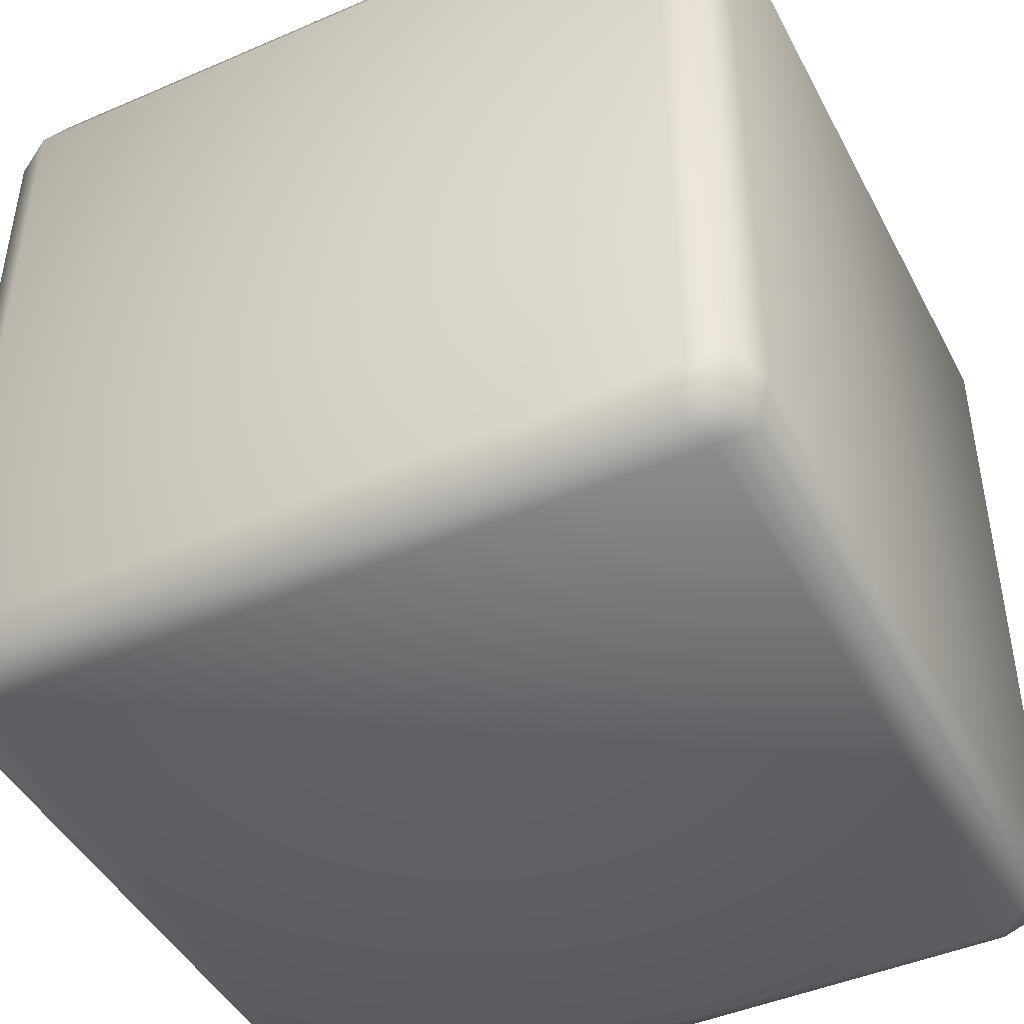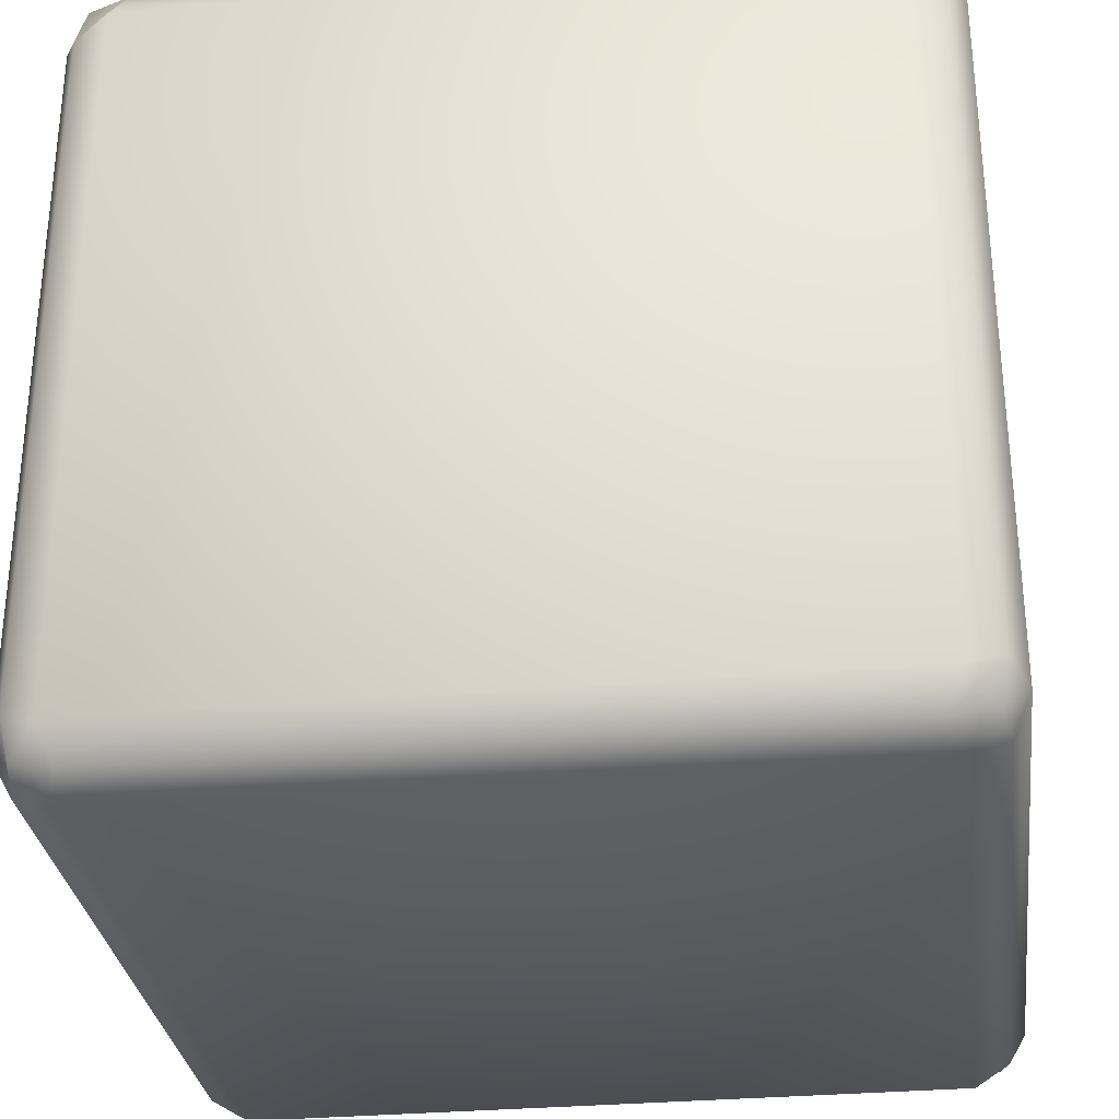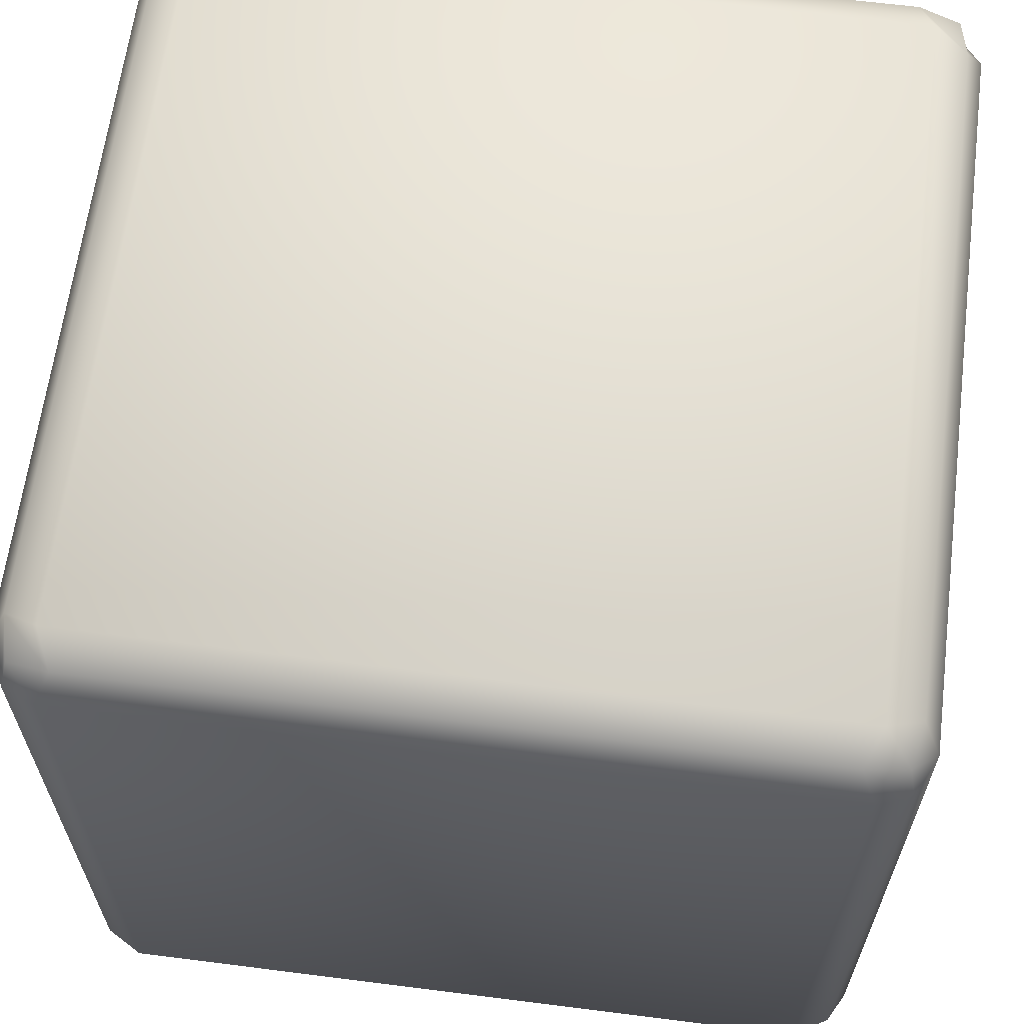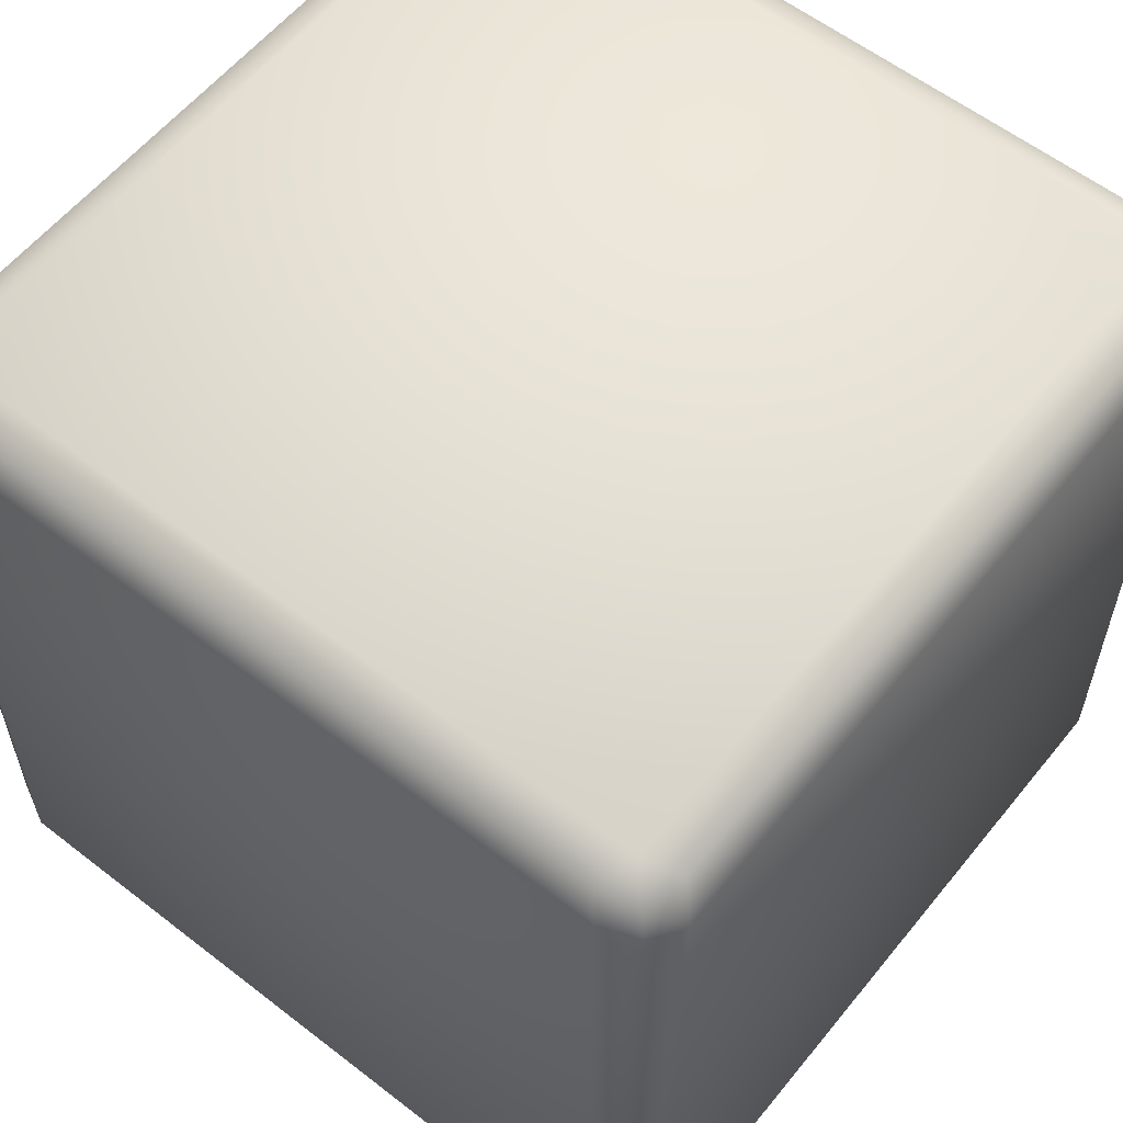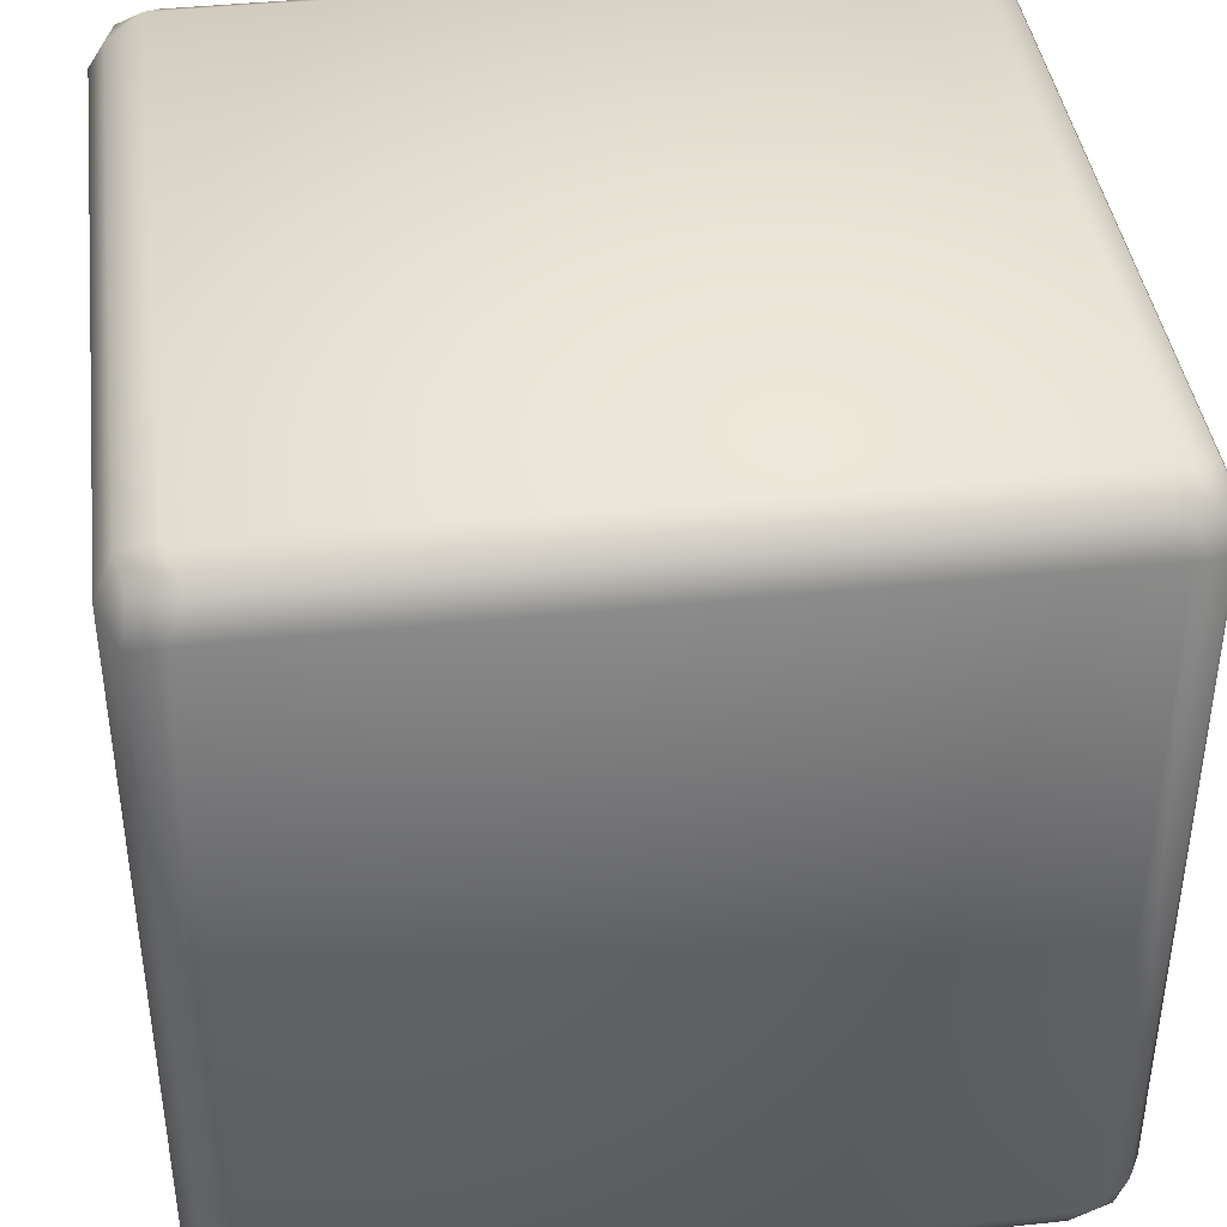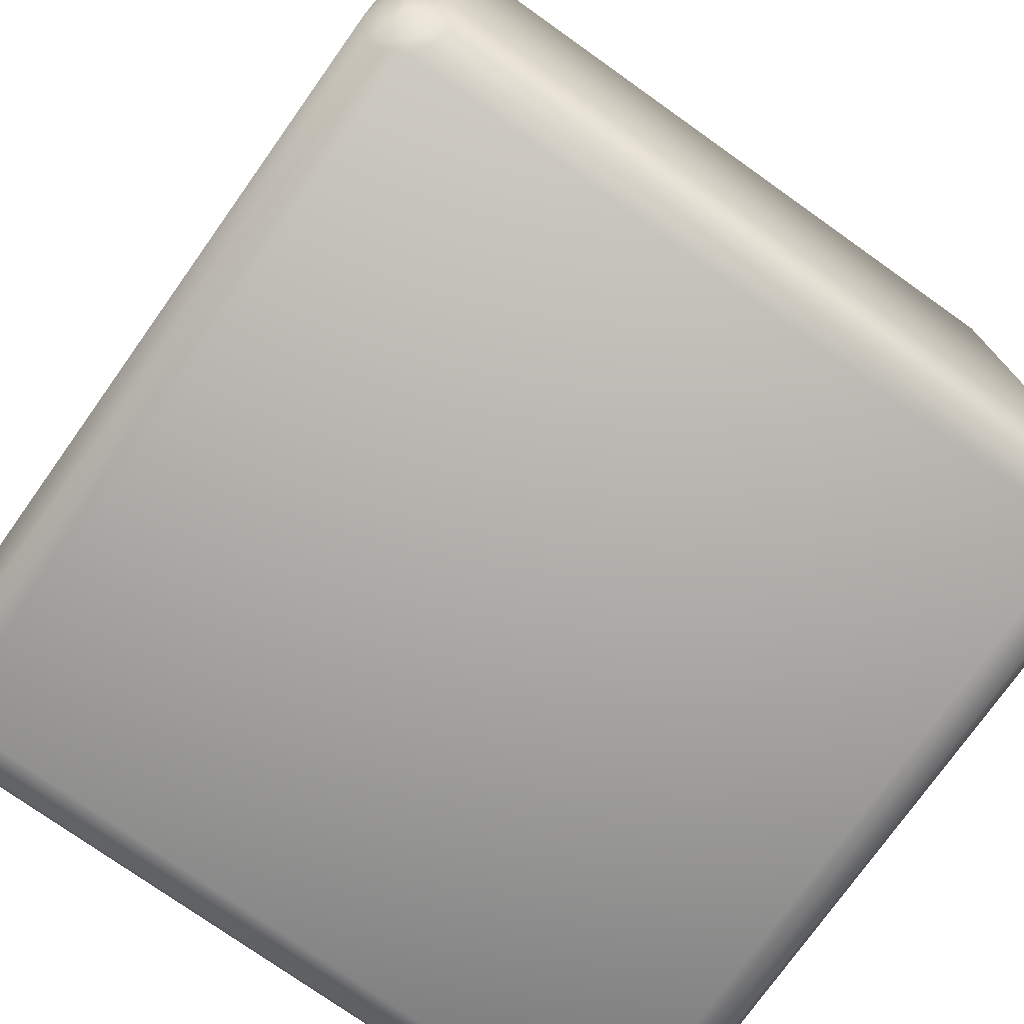
<metadata>
{"format":"obj","ext":"obj","renderer":"f3d","projection":"perspective","resolution":1024,"background":"white","views":[{"elev":-45.3,"azim":116.5,"up":"+Z"},{"elev":-30.7,"azim":-82.6,"up":"+Z"},{"elev":63.6,"azim":-82.7,"up":"+Y"},{"elev":58.5,"azim":-51.3,"up":"+Y"},{"elev":40.7,"azim":-97.4,"up":"+Y"},{"elev":-75.6,"azim":-125.4,"up":"+Z"}]}
</metadata>
<code>
o Cube_Smooth.002_Cube.002
v -0.938 -0.938 0.938
v -0.938 0.938 0.938
v -0.938 -0.938 -0.938
v -0.938 0.938 -0.938
v 0.938 -0.938 0.938
v 0.938 0.938 0.938
v 0.938 -0.938 -0.938
v 0.938 0.938 -0.938
v -0.958 0.8382 0.958
v -0.958 0.8382 -0.958
v 0.958 0.8382 -0.958
v 0.958 0.8382 0.958
v -0.958 0.958 -0.8382
v 0.958 -0.958 -0.8382
v -0.958 -0.958 -0.8382
v 0.958 0.958 -0.8382
v 1 0.875 -0.875
v -1 0.875 -0.875
v 0.8382 0.958 -0.958
v 0.8382 -0.958 0.958
v 0.8382 -0.958 -0.958
v 0.8382 0.958 0.958
v 0.875 0.875 1
v 0.875 0.875 -1
v 0.875 1 -0.875
v 0.875 -1 -0.875
v -0.8382 -0.958 -0.958
v -0.8382 0.958 0.958
v -0.8382 0.958 -0.958
v -0.8382 -0.958 0.958
v -1 -0.875 0.875
v 1 -0.875 0.875
v -0.875 -0.875 1
v -0.875 -0.875 -1
v -0.875 0.875 -1
v -0.875 0.875 1
v -0.875 -1 -0.875
v -0.875 1 -0.875
v -0.958 -0.958 0.8382
v 0.958 0.958 0.8382
v 0.875 -0.875 -1
v 0.875 -0.875 1
v 1 -0.875 -0.875
v -1 -0.875 -0.875
v -0.958 0.958 0.8382
v 0.958 -0.958 0.8382
v -0.958 -0.8382 0.958
v 0.958 -0.8382 0.958
v 0.958 -0.8382 -0.958
v -0.958 -0.8382 -0.958
v -1 0.875 0.875
v 1 0.875 0.875
v 0.875 1 0.875
v 0.875 -1 0.875
v -0.875 -1 0.875
v -0.875 1 0.875
f 18 13 4 10
f 24 19 8 11
f 52 40 6 12
f 36 28 2 9
f 54 46 5 20
f 56 45 2 28
f 7 49 43 14
f 5 48 42 20
f 32 43 17 52
f 45 56 38 13
f 46 54 26 14
f 16 40 52 17
f 3 50 34 27
f 21 41 49 7
f 12 48 32 52
f 24 11 49 41
f 18 10 50 44
f 18 44 31 51
f 46 32 48 5
f 23 36 33 42
f 53 56 28 22
f 29 19 24 35
f 17 43 49 11
f 56 53 25 38
f 21 26 37 27
f 30 33 47 1
f 11 8 16 17
f 21 7 14 26
f 29 4 13 38
f 45 13 18 51
f 29 38 25 19
f 8 19 25 16
f 12 23 42 48
f 12 6 22 23
f 40 53 22 6
f 33 30 20 42
f 55 54 20 30
f 24 41 34 35
f 3 27 37 15
f 10 35 34 50
f 10 4 29 35
f 39 55 30 1
f 22 28 36 23
f 34 41 21 27
f 43 32 46 14
f 47 9 51 31
f 15 44 50 3
f 31 44 15 39
f 9 2 45 51
f 37 55 39 15
f 25 53 40 16
f 36 9 47 33
f 1 47 31 39
f 26 54 55 37

</code>
